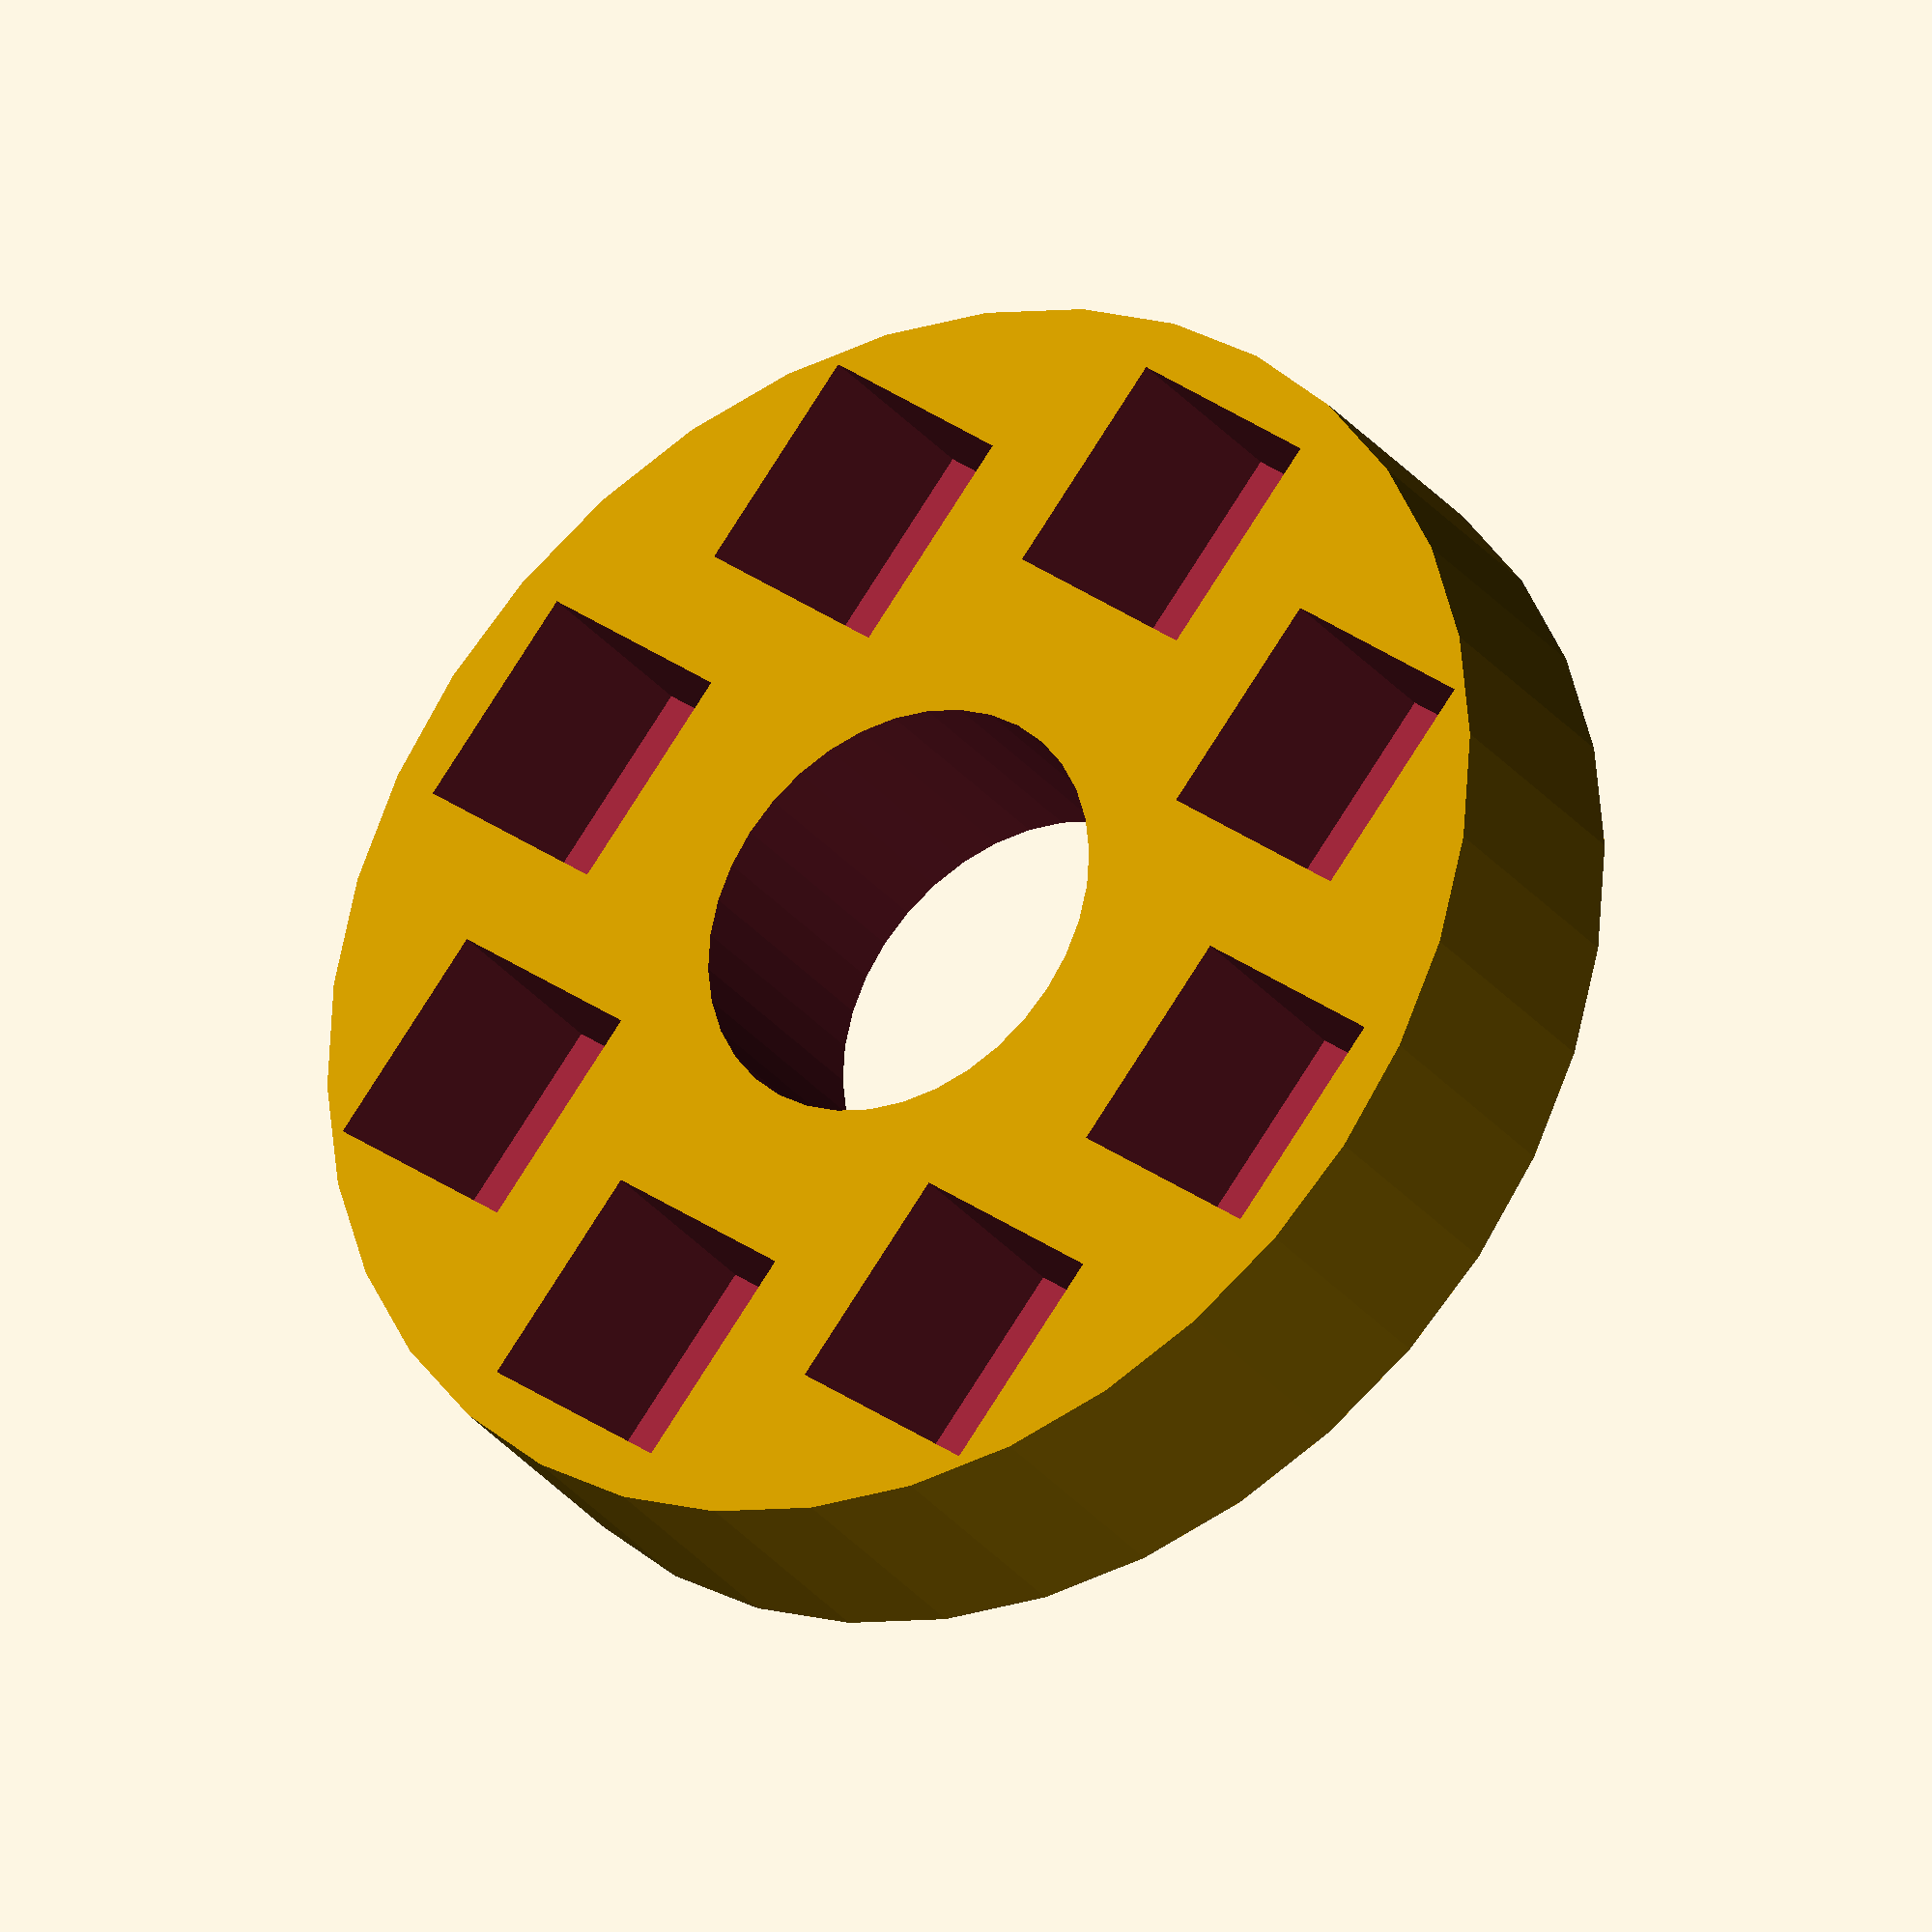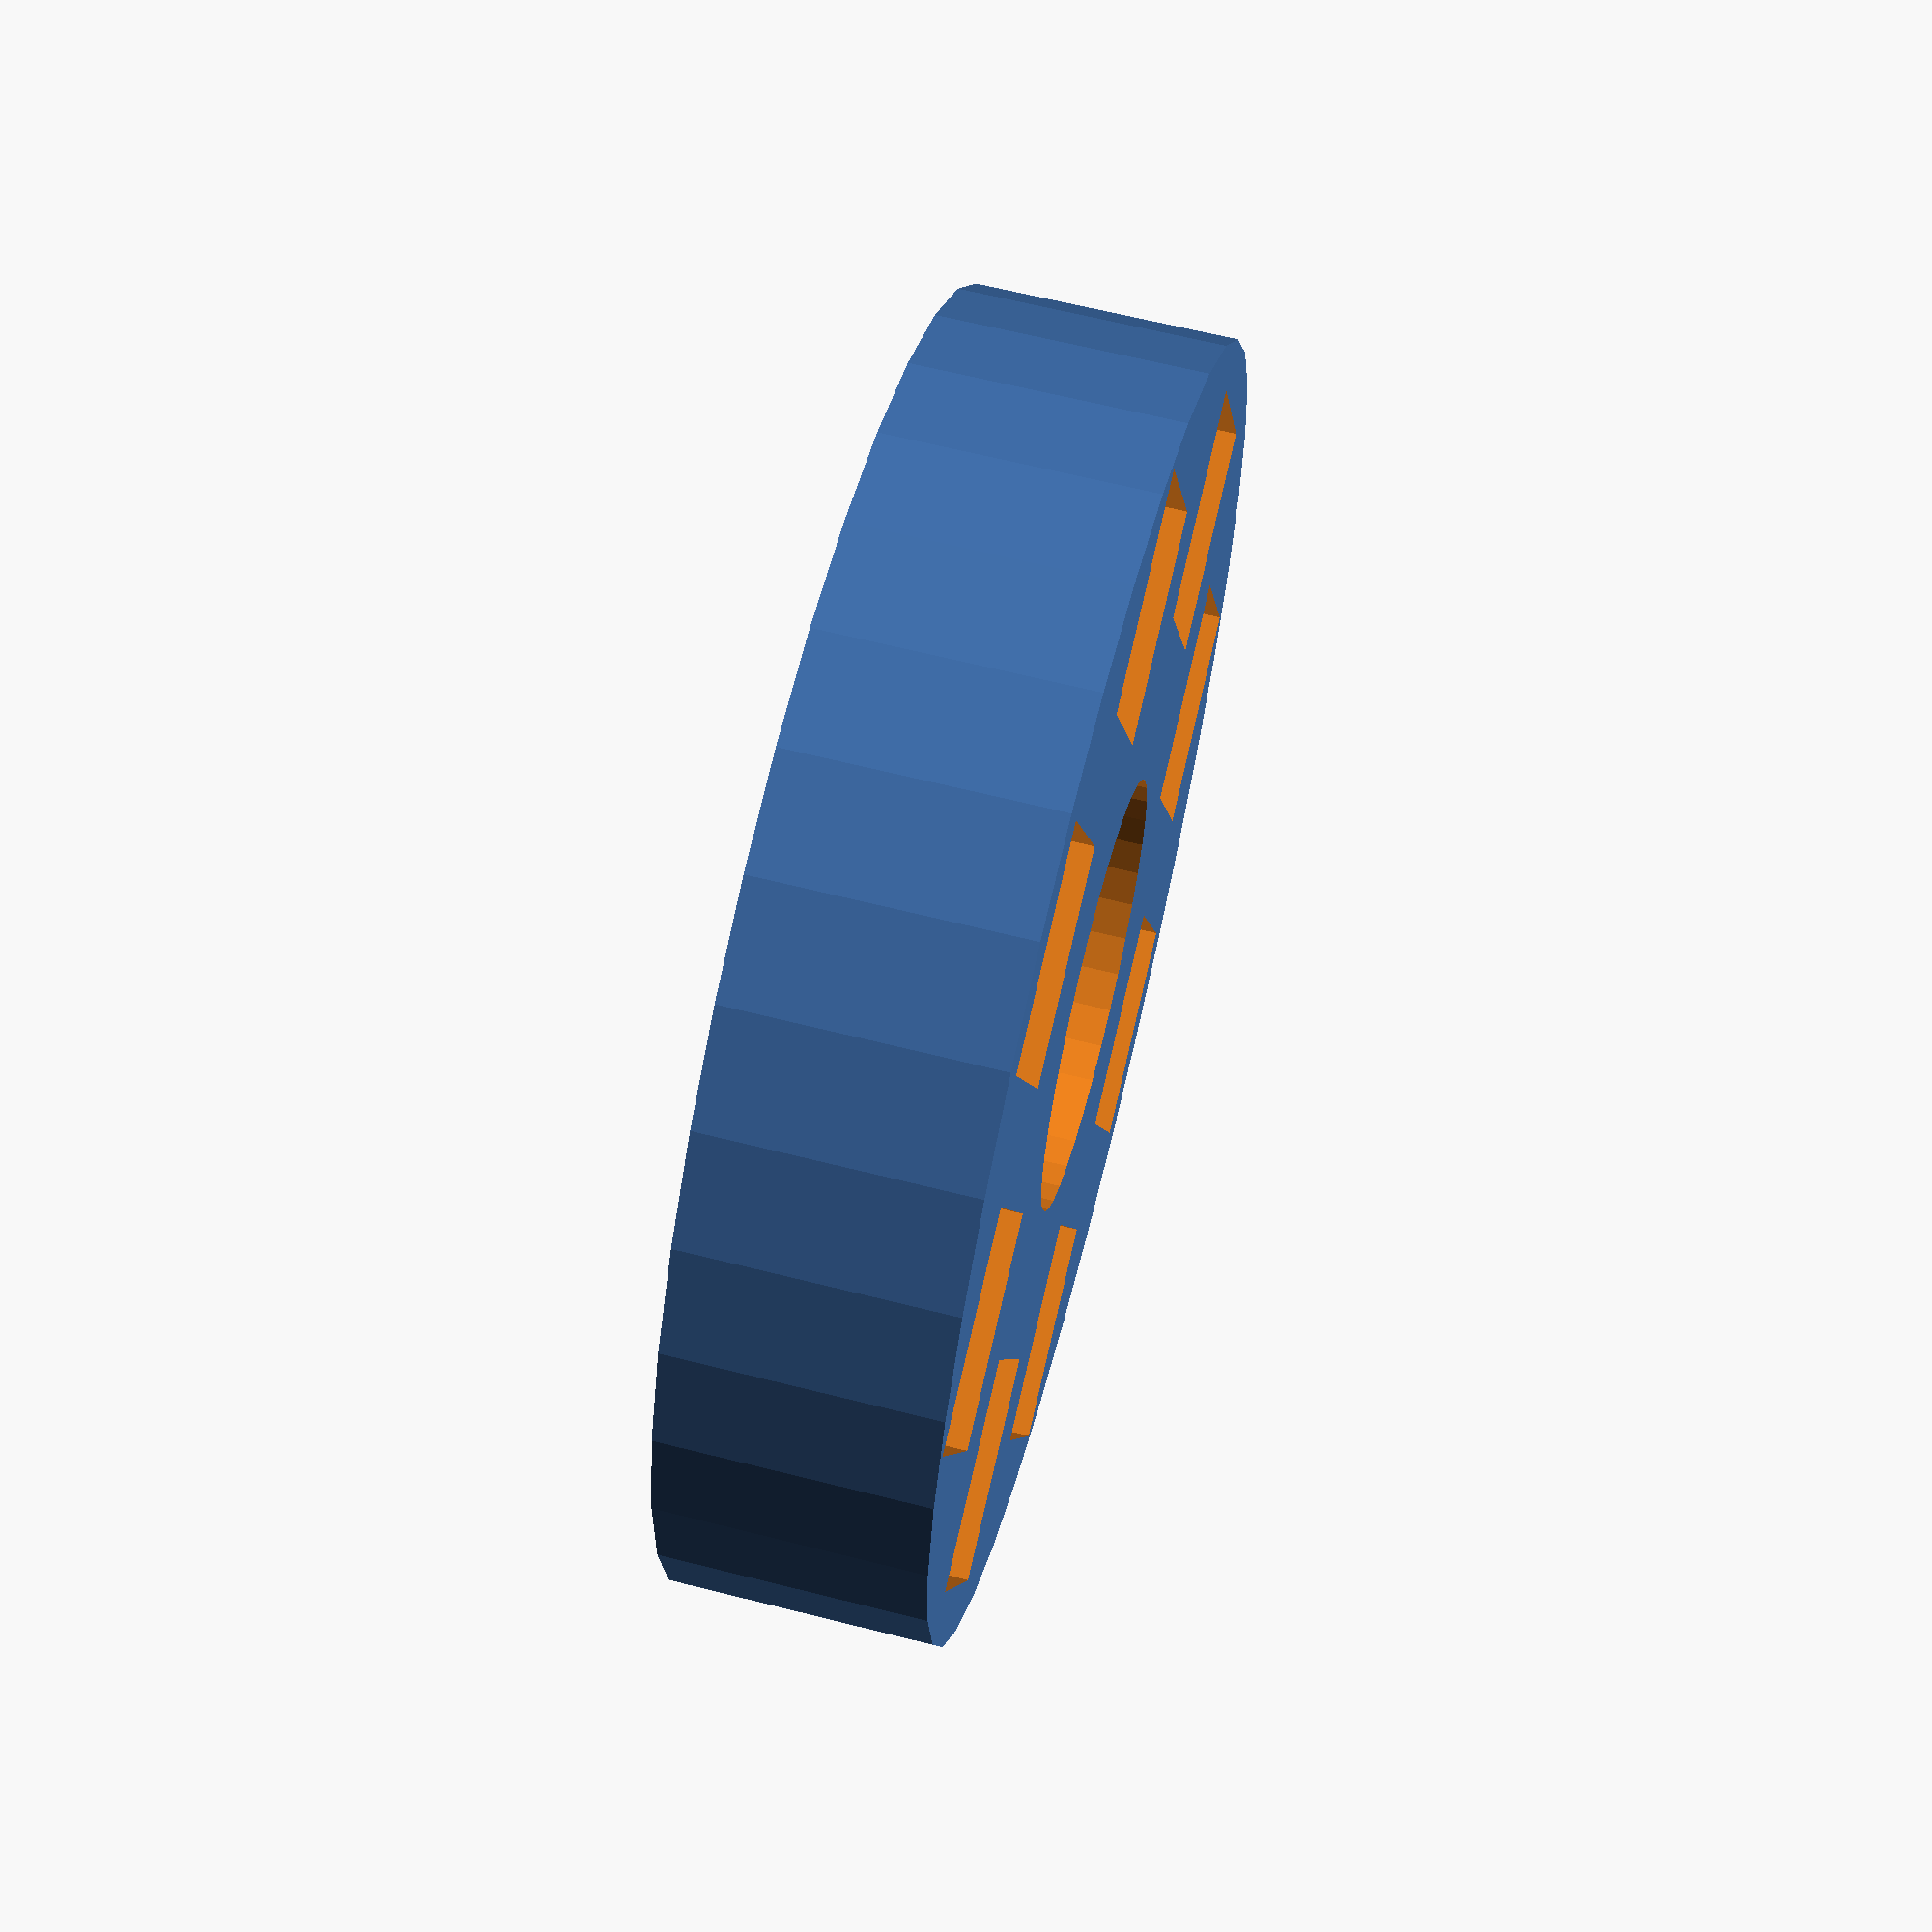
<openscad>
h=6;    // height
ro=15;  // outer radius
ri=5;   // inner radius
M=8;    // number of magnets
a=5.2;  // size of the hole for the cubes
r=11;   // radial displacement of hole center
m=1;    // multipolarity (1: dipole, 2: quadrupole)
//phi=45; 

module frame_ring(h,ro,ri){
    difference() {
        cylinder(h,r=ro,$fn=36,center=true);
        cylinder(2*h,r=ri,$fn=36,center=true);
    }
}
//frame_ring(h,ro,ri);

module magnet_cube(a,r,m,phi) {
rotate([0,0,phi]) translate([r,0,0]) 
    rotate([0,0,m*phi]) cube([a,a,a],center=true);
}

module magnet_holes(M) {
    for (i=[0:M-1]) magnet_cube(a,r,m,i*360/M);
}

difference (){
  frame_ring(h,ro,ri);
  translate([0,0,0.5]) magnet_holes(M);
}
</openscad>
<views>
elev=29.2 azim=38.8 roll=30.5 proj=o view=solid
elev=296.7 azim=67.0 roll=284.4 proj=p view=wireframe
</views>
